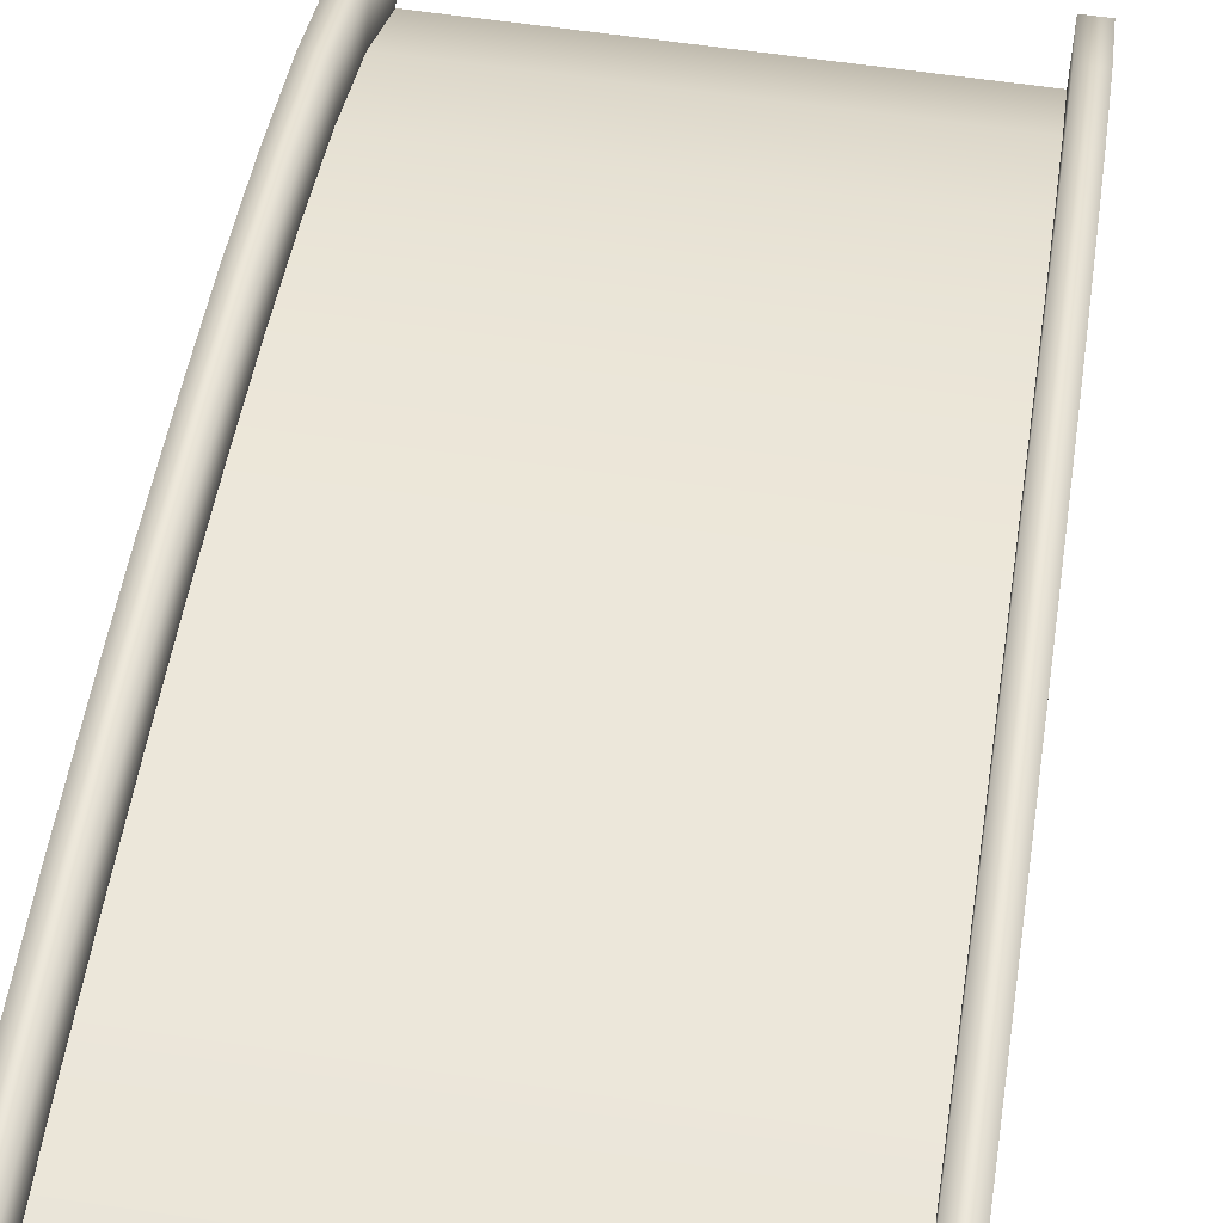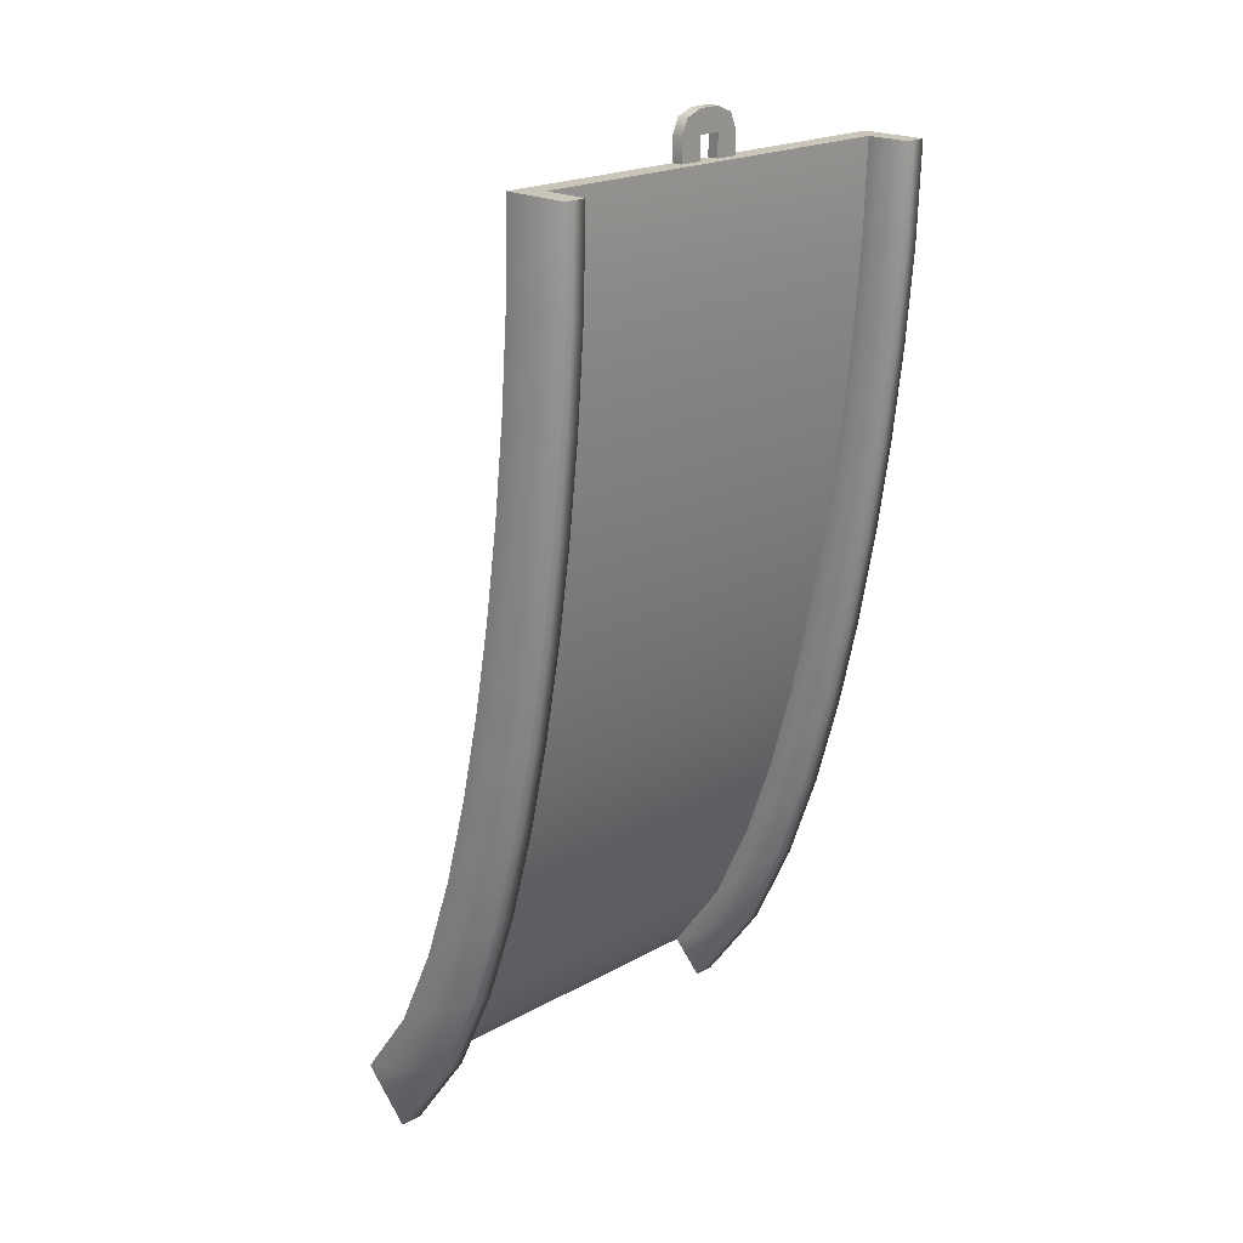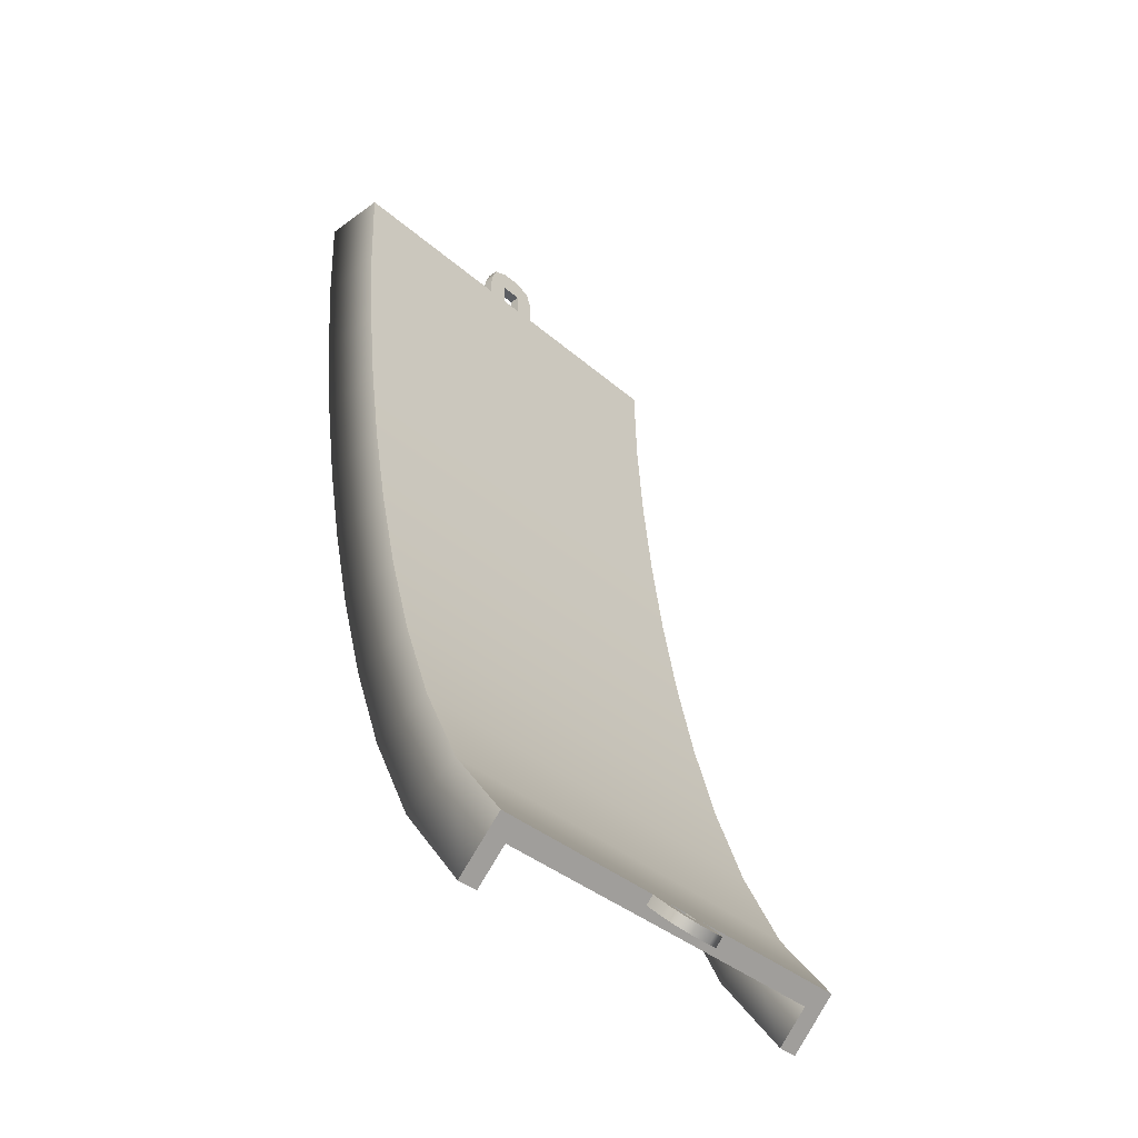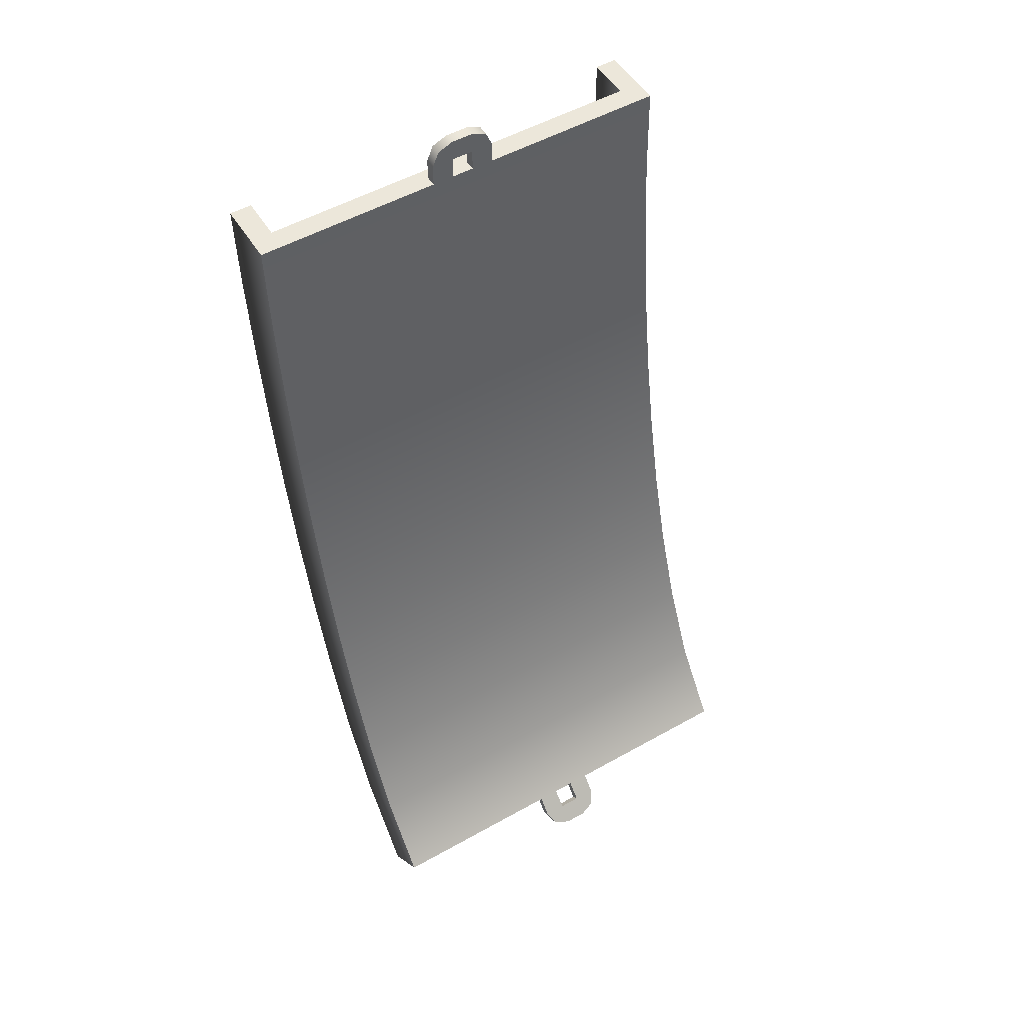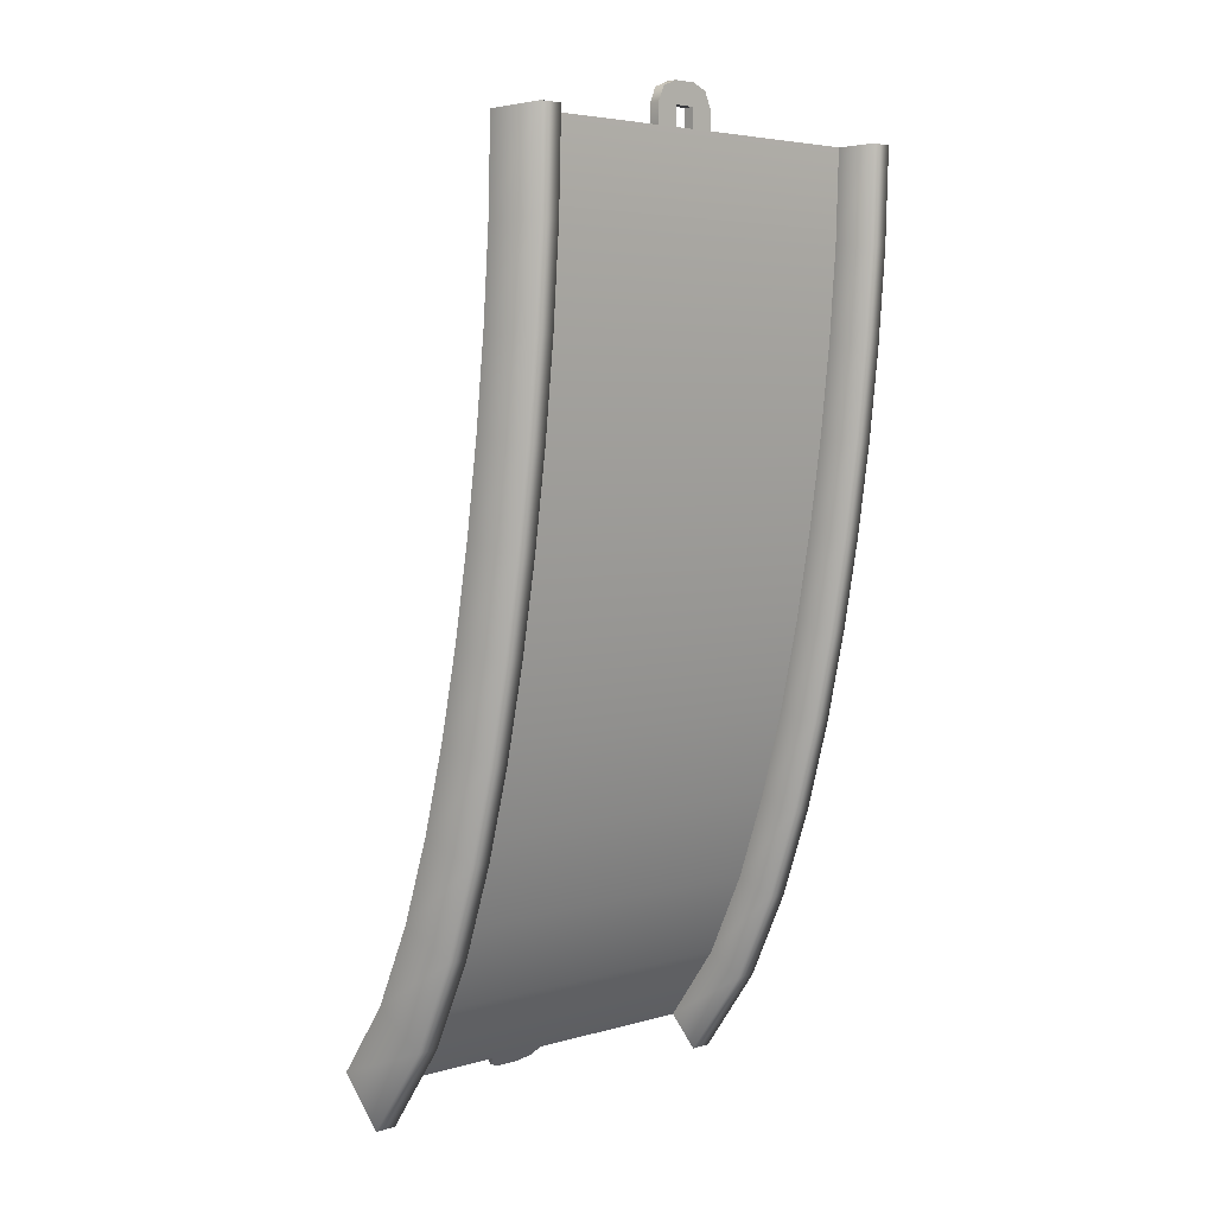
<metadata>
{"format":"obj","ext":"obj","renderer":"f3d","projection":"perspective","resolution":1024,"background":"white","views":[{"elev":59.3,"azim":8.7,"up":"+Y"},{"elev":20.6,"azim":134.9,"up":"+Z"},{"elev":-38.0,"azim":-47.5,"up":"+Z"},{"elev":52.4,"azim":-31.2,"up":"+Z"},{"elev":4.6,"azim":137.4,"up":"+Z"}]}
</metadata>
<code>
g track-wide-straight-hill-end
v -1 2.861e-06 2.861e-06 1 1 1
v -1 0.2471 0.3359 1 1 1
v 1 2.861e-06 2.861e-06 1 1 1
v 1 0.2471 0.3359 1 1 1
v -1 0.4274 0.7139 1 1 1
v 1 0.4274 0.7139 1 1 1
v -1 0.2121 -0.2121 1 1 1
v -1 0.5077 0.1872 1 1 1
v -1 0.7056 0.6014 1 1 1
v 1 0.2121 -0.2121 1 1 1
v 1 0.5077 0.1872 1 1 1
v 1 0.7056 0.6014 1 1 1
v 0.9 0.07071 -0.07071 1 1 1
v 0.9 0.334 0.2863 1 1 1
v -0.9 0.07071 -0.07071 1 1 1
v -0.9 0.334 0.2863 1 1 1
v 0.9 0.5201 0.6764 1 1 1
v -0.9 0.5201 0.6764 1 1 1
v -0.9 0.2121 -0.2121 1 1 1
v -0.9 0.5077 0.1872 1 1 1
v -0.9 0.7056 0.6014 1 1 1
v 0.9 0.2121 -0.2121 1 1 1
v 0.9 0.5077 0.1872 1 1 1
v 0.9 0.7056 0.6014 1 1 1
v -1 0.5672 1.109 1 1 1
v 1 0.5672 1.109 1 1 1
v -1 0.6796 1.512 1 1 1
v 1 0.6796 1.512 1 1 1
v -1 0.8536 1.019 1 1 1
v -1 0.9707 1.44 1 1 1
v 1 0.8536 1.019 1 1 1
v 1 0.9707 1.44 1 1 1
v 0.9 0.6627 1.079 1 1 1
v -0.9 0.6627 1.079 1 1 1
v 0.9 0.7767 1.488 1 1 1
v -0.9 0.7767 1.488 1 1 1
v -0.9 0.8536 1.019 1 1 1
v -0.9 0.9707 1.44 1 1 1
v 0.9 0.8536 1.019 1 1 1
v 0.9 0.9707 1.44 1 1 1
v -1 0.7715 1.921 1 1 1
v 1 0.7715 1.921 1 1 1
v -1 0.8467 2.333 1 1 1
v 1 0.8467 2.333 1 1 1
v -1 1.066 1.862 1 1 1
v -1 1.143 2.285 1 1 1
v 1 1.066 1.862 1 1 1
v 1 1.143 2.285 1 1 1
v 0.9 0.8695 1.901 1 1 1
v -0.9 0.8695 1.901 1 1 1
v 0.9 0.9454 2.317 1 1 1
v -0.9 0.9454 2.317 1 1 1
v -0.9 1.066 1.862 1 1 1
v -0.9 1.143 2.285 1 1 1
v 0.9 1.066 1.862 1 1 1
v 0.9 1.143 2.285 1 1 1
v -1 0.9074 2.748 1 1 1
v 1 0.9074 2.748 1 1 1
v -1 0.9544 3.164 1 1 1
v 1 0.9544 3.164 1 1 1
v -1 1.205 2.709 1 1 1
v -1 1.253 3.136 1 1 1
v 1 1.205 2.709 1 1 1
v 1 1.253 3.136 1 1 1
v 0.9 1.007 2.735 1 1 1
v -0.9 1.007 2.735 1 1 1
v 0.9 1.054 3.155 1 1 1
v -0.9 1.054 3.155 1 1 1
v -0.9 1.205 2.709 1 1 1
v -0.9 1.253 3.136 1 1 1
v 0.9 1.205 2.709 1 1 1
v 0.9 1.253 3.136 1 1 1
v -1 0.9867 3.582 1 1 1
v 1 0.9867 3.582 1 1 1
v -1 1 4 1 1 1
v 1 1 4 1 1 1
v -1 1.286 3.565 1 1 1
v -1 1.3 4 1 1 1
v 1 1.286 3.565 1 1 1
v 1 1.3 4 1 1 1
v 0.9 1.087 3.577 1 1 1
v -0.9 1.087 3.577 1 1 1
v 0.9 1.1 4 1 1 1
v -0.9 1.1 4 1 1 1
v -0.9 1.286 3.565 1 1 1
v -0.9 1.3 4 1 1 1
v 0.9 1.286 3.565 1 1 1
v 0.9 1.3 4 1 1 1
v -0.9 0.2121 -0.2121 1 1 1
v -1 0.2121 -0.2121 1 1 1
v -0.9 0.07071 -0.07071 1 1 1
v -1 0 0 1 1 1
v 1 0 0 1 1 1
v 0.9 0.07071 -0.07071 1 1 1
v 1 0.2121 -0.2121 1 1 1
v 0.9 0.2121 -0.2121 1 1 1
v -0.1207 -0.1207 -0.1207 1 1 1
v -0.1207 -0.08536 -0.1561 1 1 1
v -0.15 -0.07071 -0.07071 1 1 1
v -0.15 -0.03536 -0.1061 1 1 1
v -0.05 -0.1414 -0.1414 1 1 1
v -0.05 -0.1061 -0.1768 1 1 1
v -0.05 0 5.105e-16 1 1 1
v -0.05 -0.07071 -0.07071 1 1 1
v -0.15 0 7.657e-16 1 1 1
v 0.05 -0.1414 -0.1414 1 1 1
v 0.05 -0.07071 -0.07071 1 1 1
v 0.05 0 2.552e-16 1 1 1
v 0.1207 -0.1207 -0.1207 1 1 1
v 0.15 -0.07071 -0.07071 1 1 1
v 0.15 0 -1.133e-31 1 1 1
v 0.1207 -0.08536 -0.1561 1 1 1
v 0.15 -0.03536 -0.1061 1 1 1
v 0.05 -0.1061 -0.1768 1 1 1
v 0.15 0.03536 -0.03536 1 1 1
v -0.15 0.03536 -0.03536 1 1 1
v 0.05 -0.03536 -0.1061 1 1 1
v 0.05 0.03536 -0.03536 1 1 1
v -0.05 -0.03536 -0.1061 1 1 1
v -0.05 0.03536 -0.03536 1 1 1
v 0.9 1.3 4 1 1 1
v 1 1.3 4 1 1 1
v 0.9 1.1 4 1 1 1
v 1 1 4 1 1 1
v -1 1 4 1 1 1
v -0.9 1.1 4 1 1 1
v -1 1.3 4 1 1 1
v -0.9 1.3 4 1 1 1
v 0.1207 1 4.171 1 1 1
v 0.1207 1.05 4.171 1 1 1
v 0.15 1 4.1 1 1 1
v 0.15 1.05 4.1 1 1 1
v 0.05 1 4.2 1 1 1
v 0.05 1.05 4.2 1 1 1
v 0.05 1 4 1 1 1
v 0.05 1 4.1 1 1 1
v 0.15 1 4 1 1 1
v -0.05 1 4.2 1 1 1
v -0.05 1 4.1 1 1 1
v -0.05 1 4 1 1 1
v -0.1207 1 4.171 1 1 1
v -0.15 1 4.1 1 1 1
v -0.15 1 4 1 1 1
v -0.1207 1.05 4.171 1 1 1
v -0.15 1.05 4.1 1 1 1
v -0.05 1.05 4.2 1 1 1
v -0.15 1.05 4 1 1 1
v 0.15 1.05 4 1 1 1
v -0.05 1.05 4.1 1 1 1
v -0.05 1.05 4 1 1 1
v 0.05 1.05 4.1 1 1 1
v 0.05 1.05 4 1 1 1
f 3 2 1
f 2 3 4
f 4 5 2
f 5 4 6
f 2 7 1
f 7 2 8
f 5 8 2
f 8 5 9
f 11 3 10
f 3 11 4
f 12 4 11
f 4 12 6
f 15 14 13
f 14 15 16
f 16 17 14
f 17 16 18
f 7 20 19
f 20 7 8
f 8 21 20
f 21 8 9
f 20 15 19
f 15 20 16
f 21 16 20
f 16 21 18
f 22 11 10
f 11 22 23
f 23 12 11
f 12 23 24
f 14 22 13
f 22 14 23
f 17 23 14
f 23 17 24
f 6 25 5
f 25 6 26
f 26 27 25
f 27 26 28
f 25 9 5
f 9 25 29
f 27 29 25
f 29 27 30
f 31 6 12
f 6 31 26
f 32 26 31
f 26 32 28
f 18 33 17
f 33 18 34
f 34 35 33
f 35 34 36
f 9 37 21
f 37 9 29
f 29 38 37
f 38 29 30
f 37 18 21
f 18 37 34
f 38 34 37
f 34 38 36
f 24 31 12
f 31 24 39
f 39 32 31
f 32 39 40
f 33 24 17
f 24 33 39
f 35 39 33
f 39 35 40
f 28 41 27
f 41 28 42
f 42 43 41
f 43 42 44
f 41 30 27
f 30 41 45
f 43 45 41
f 45 43 46
f 47 28 32
f 28 47 42
f 48 42 47
f 42 48 44
f 36 49 35
f 49 36 50
f 50 51 49
f 51 50 52
f 30 53 38
f 53 30 45
f 45 54 53
f 54 45 46
f 53 36 38
f 36 53 50
f 54 50 53
f 50 54 52
f 40 47 32
f 47 40 55
f 55 48 47
f 48 55 56
f 49 40 35
f 40 49 55
f 51 55 49
f 55 51 56
f 44 57 43
f 57 44 58
f 58 59 57
f 59 58 60
f 57 46 43
f 46 57 61
f 59 61 57
f 61 59 62
f 63 44 48
f 44 63 58
f 64 58 63
f 58 64 60
f 52 65 51
f 65 52 66
f 66 67 65
f 67 66 68
f 46 69 54
f 69 46 61
f 61 70 69
f 70 61 62
f 69 52 54
f 52 69 66
f 70 66 69
f 66 70 68
f 56 63 48
f 63 56 71
f 71 64 63
f 64 71 72
f 65 56 51
f 56 65 71
f 67 71 65
f 71 67 72
f 60 73 59
f 73 60 74
f 74 75 73
f 75 74 76
f 73 62 59
f 62 73 77
f 75 77 73
f 77 75 78
f 79 60 64
f 60 79 74
f 80 74 79
f 74 80 76
f 68 81 67
f 81 68 82
f 82 83 81
f 83 82 84
f 62 85 70
f 85 62 77
f 77 86 85
f 86 77 78
f 85 68 70
f 68 85 82
f 86 82 85
f 82 86 84
f 72 79 64
f 79 72 87
f 87 80 79
f 80 87 88
f 81 72 67
f 72 81 87
f 83 87 81
f 87 83 88
f 91 90 89
f 91 92 90
f 92 91 93
f 94 93 91
f 93 94 95
f 95 94 96
f 99 98 97
f 98 99 100
f 98 101 97
f 101 98 102
f 105 104 103
f 104 105 101
f 101 105 97
f 97 105 99
f 106 104 101
f 106 107 104
f 106 108 107
f 109 108 106
f 110 108 109
f 108 110 111
f 113 109 112
f 109 113 110
f 114 109 106
f 109 114 112
f 115 110 113
f 110 115 111
f 105 100 99
f 100 105 116
f 102 106 101
f 106 102 114
f 108 117 107
f 117 108 118
f 117 104 107
f 104 117 119
f 120 104 119
f 104 120 103
f 116 98 100
f 120 98 116
f 119 98 120
f 119 102 98
f 117 102 119
f 102 117 114
f 118 114 117
f 118 112 114
f 115 112 118
f 112 115 113
f 123 122 121
f 123 124 122
f 124 123 125
f 126 125 123
f 125 126 127
f 127 126 128
f 131 130 129
f 130 131 132
f 130 133 129
f 133 130 134
f 137 136 135
f 136 137 133
f 133 137 129
f 129 137 131
f 138 136 133
f 138 139 136
f 138 140 139
f 141 140 138
f 142 140 141
f 140 142 143
f 145 141 144
f 141 145 142
f 146 141 138
f 141 146 144
f 147 142 145
f 142 147 143
f 137 132 131
f 132 137 148
f 134 138 133
f 138 134 146
f 140 149 139
f 149 140 150
f 149 136 139
f 136 149 151
f 152 136 151
f 136 152 135
f 148 130 132
f 152 130 148
f 151 130 152
f 151 134 130
f 149 134 151
f 134 149 146
f 150 146 149
f 150 144 146
f 147 144 150
f 144 147 145
g track-wide-straight-hill-end
f 3 2 1
f 2 3 4
f 4 5 2
f 5 4 6
f 2 7 1
f 7 2 8
f 5 8 2
f 8 5 9
f 11 3 10
f 3 11 4
f 12 4 11
f 4 12 6
f 15 14 13
f 14 15 16
f 16 17 14
f 17 16 18
f 7 20 19
f 20 7 8
f 8 21 20
f 21 8 9
f 20 15 19
f 15 20 16
f 21 16 20
f 16 21 18
f 22 11 10
f 11 22 23
f 23 12 11
f 12 23 24
f 14 22 13
f 22 14 23
f 17 23 14
f 23 17 24
f 6 25 5
f 25 6 26
f 26 27 25
f 27 26 28
f 25 9 5
f 9 25 29
f 27 29 25
f 29 27 30
f 31 6 12
f 6 31 26
f 32 26 31
f 26 32 28
f 18 33 17
f 33 18 34
f 34 35 33
f 35 34 36
f 9 37 21
f 37 9 29
f 29 38 37
f 38 29 30
f 37 18 21
f 18 37 34
f 38 34 37
f 34 38 36
f 24 31 12
f 31 24 39
f 39 32 31
f 32 39 40
f 33 24 17
f 24 33 39
f 35 39 33
f 39 35 40
f 28 41 27
f 41 28 42
f 42 43 41
f 43 42 44
f 41 30 27
f 30 41 45
f 43 45 41
f 45 43 46
f 47 28 32
f 28 47 42
f 48 42 47
f 42 48 44
f 36 49 35
f 49 36 50
f 50 51 49
f 51 50 52
f 30 53 38
f 53 30 45
f 45 54 53
f 54 45 46
f 53 36 38
f 36 53 50
f 54 50 53
f 50 54 52
f 40 47 32
f 47 40 55
f 55 48 47
f 48 55 56
f 49 40 35
f 40 49 55
f 51 55 49
f 55 51 56
f 44 57 43
f 57 44 58
f 58 59 57
f 59 58 60
f 57 46 43
f 46 57 61
f 59 61 57
f 61 59 62
f 63 44 48
f 44 63 58
f 64 58 63
f 58 64 60
f 52 65 51
f 65 52 66
f 66 67 65
f 67 66 68
f 46 69 54
f 69 46 61
f 61 70 69
f 70 61 62
f 69 52 54
f 52 69 66
f 70 66 69
f 66 70 68
f 56 63 48
f 63 56 71
f 71 64 63
f 64 71 72
f 65 56 51
f 56 65 71
f 67 71 65
f 71 67 72
f 60 73 59
f 73 60 74
f 74 75 73
f 75 74 76
f 73 62 59
f 62 73 77
f 75 77 73
f 77 75 78
f 79 60 64
f 60 79 74
f 80 74 79
f 74 80 76
f 68 81 67
f 81 68 82
f 82 83 81
f 83 82 84
f 62 85 70
f 85 62 77
f 77 86 85
f 86 77 78
f 85 68 70
f 68 85 82
f 86 82 85
f 82 86 84
f 72 79 64
f 79 72 87
f 87 80 79
f 80 87 88
f 81 72 67
f 72 81 87
f 83 87 81
f 87 83 88
f 91 90 89
f 91 92 90
f 92 91 93
f 94 93 91
f 93 94 95
f 95 94 96
f 99 98 97
f 98 99 100
f 98 101 97
f 101 98 102
f 105 104 103
f 104 105 101
f 101 105 97
f 97 105 99
f 106 104 101
f 106 107 104
f 106 108 107
f 109 108 106
f 110 108 109
f 108 110 111
f 113 109 112
f 109 113 110
f 114 109 106
f 109 114 112
f 115 110 113
f 110 115 111
f 105 100 99
f 100 105 116
f 102 106 101
f 106 102 114
f 108 117 107
f 117 108 118
f 117 104 107
f 104 117 119
f 120 104 119
f 104 120 103
f 116 98 100
f 120 98 116
f 119 98 120
f 119 102 98
f 117 102 119
f 102 117 114
f 118 114 117
f 118 112 114
f 115 112 118
f 112 115 113
f 123 122 121
f 123 124 122
f 124 123 125
f 126 125 123
f 125 126 127
f 127 126 128
f 131 130 129
f 130 131 132
f 130 133 129
f 133 130 134
f 137 136 135
f 136 137 133
f 133 137 129
f 129 137 131
f 138 136 133
f 138 139 136
f 138 140 139
f 141 140 138
f 142 140 141
f 140 142 143
f 145 141 144
f 141 145 142
f 146 141 138
f 141 146 144
f 147 142 145
f 142 147 143
f 137 132 131
f 132 137 148
f 134 138 133
f 138 134 146
f 140 149 139
f 149 140 150
f 149 136 139
f 136 149 151
f 152 136 151
f 136 152 135
f 148 130 132
f 152 130 148
f 151 130 152
f 151 134 130
f 149 134 151
f 134 149 146
f 150 146 149
f 150 144 146
f 147 144 150
f 144 147 145

</code>
